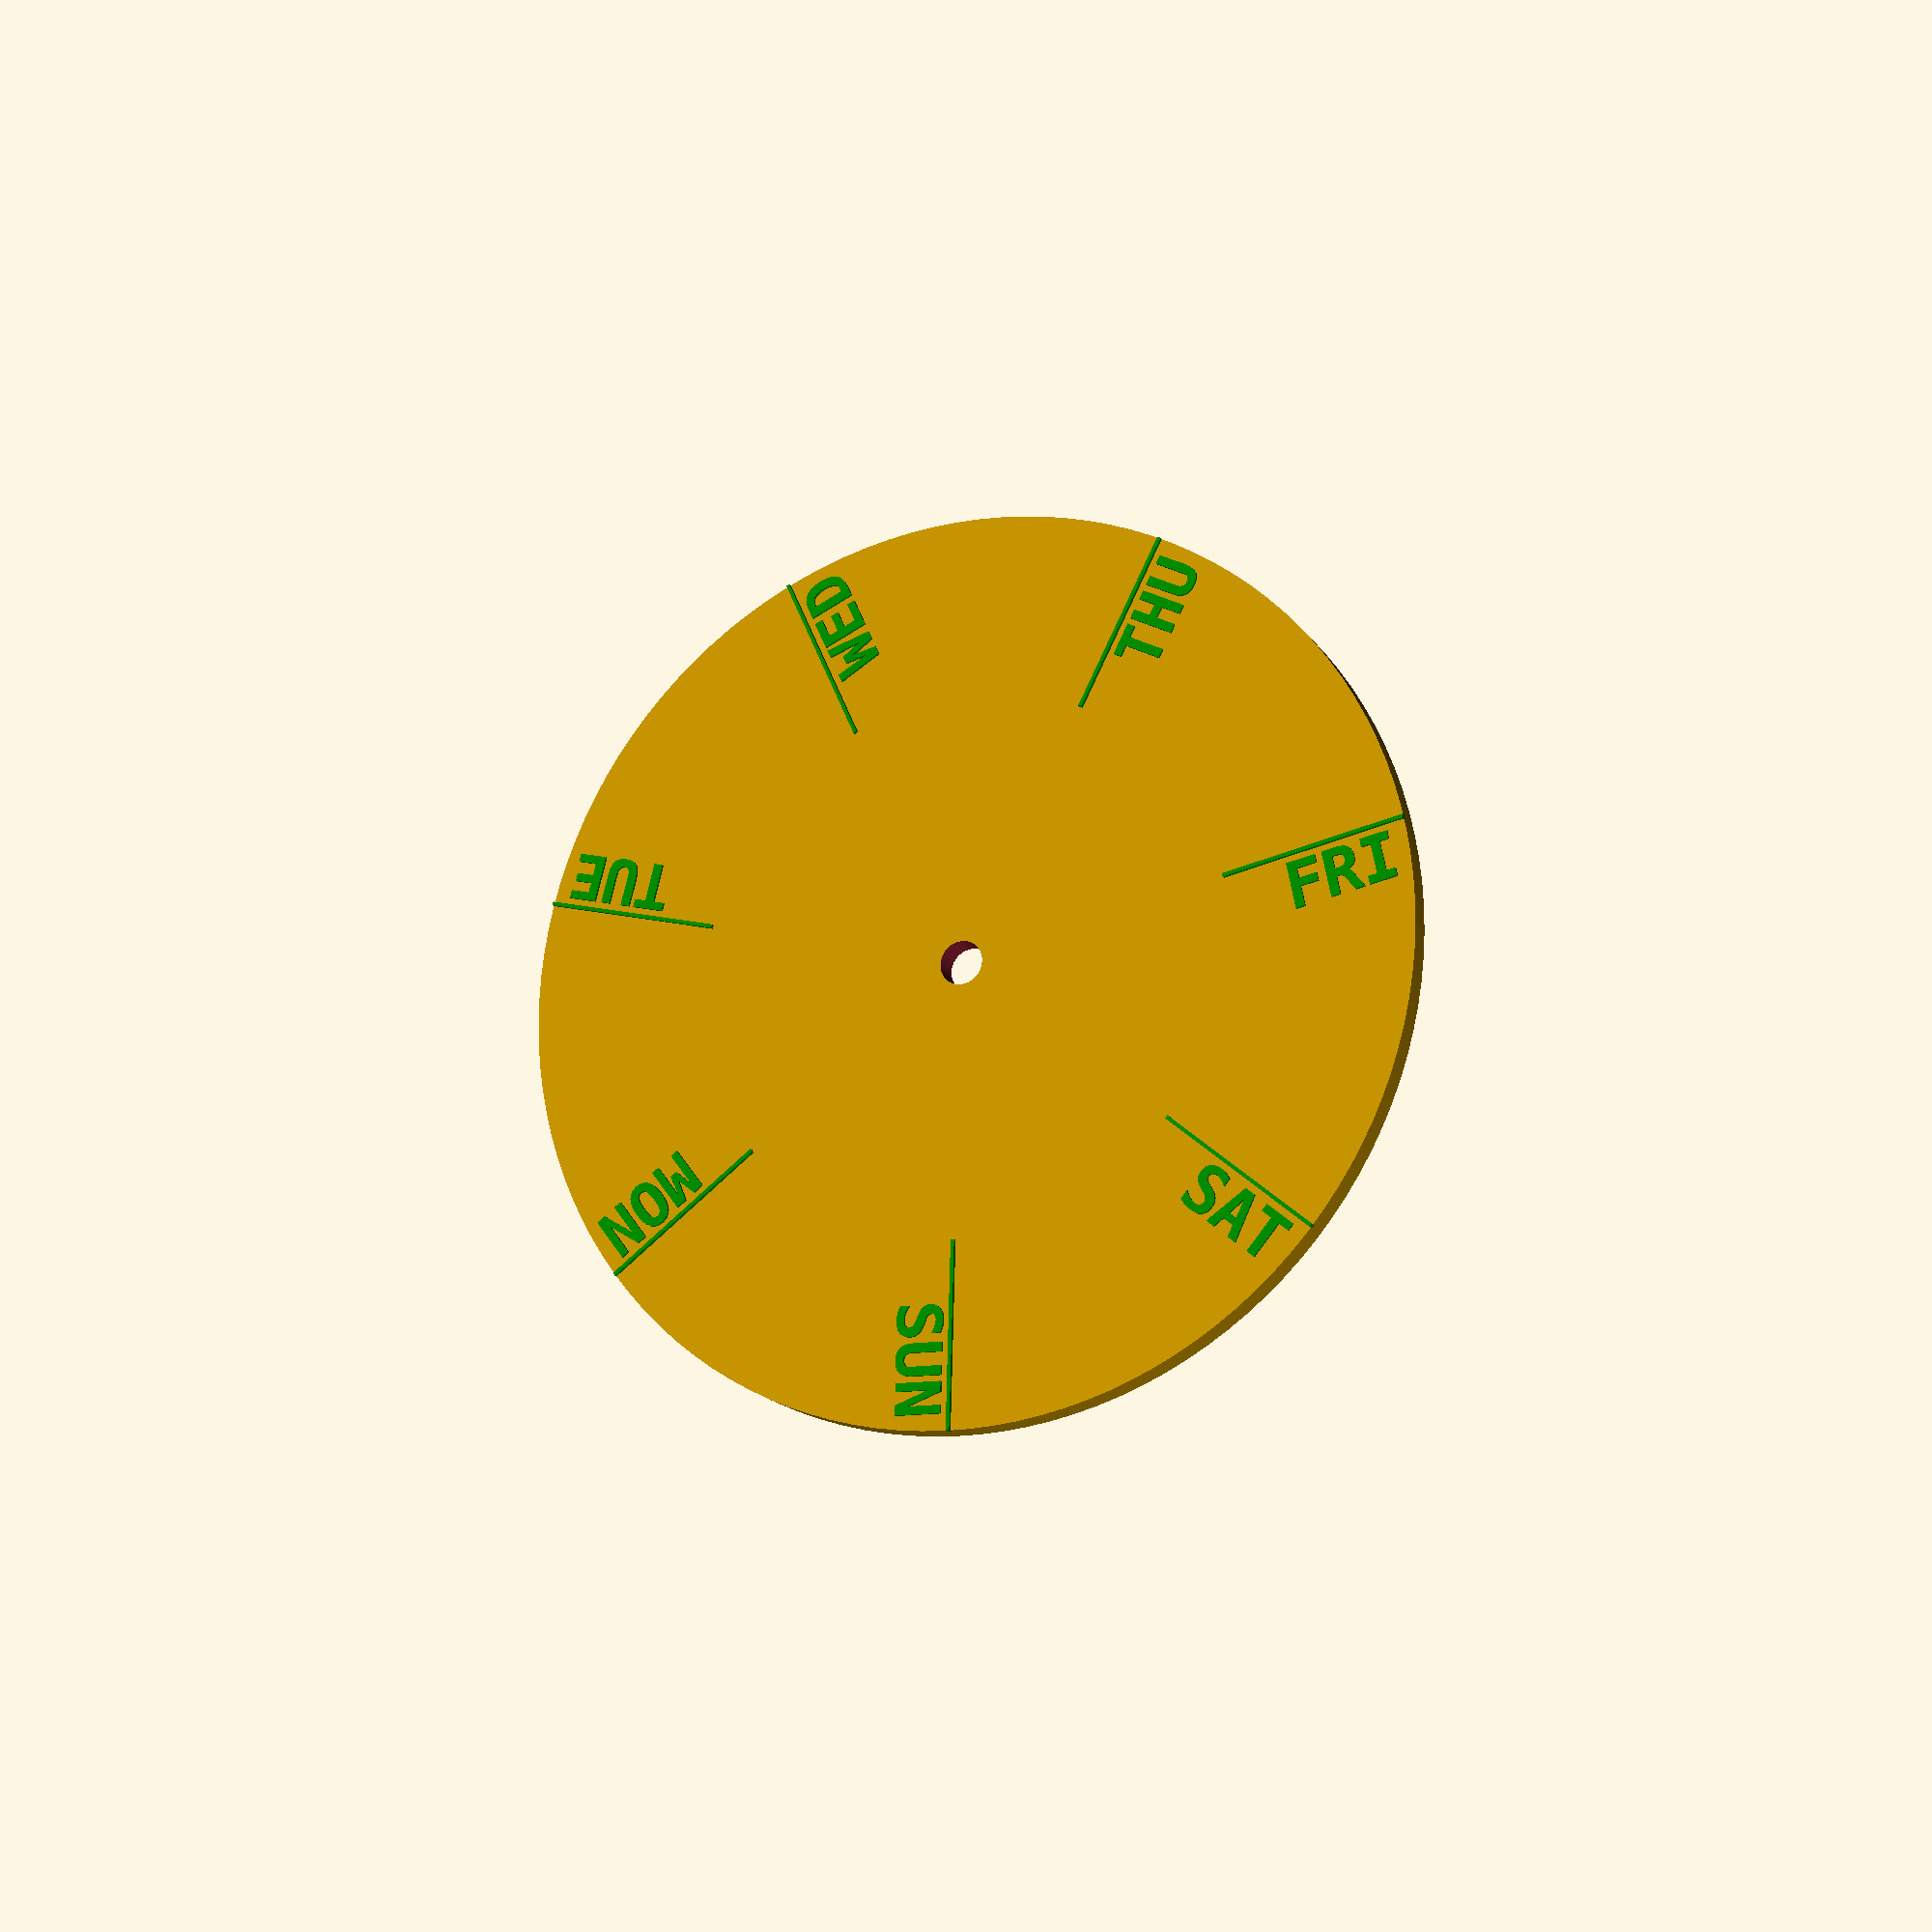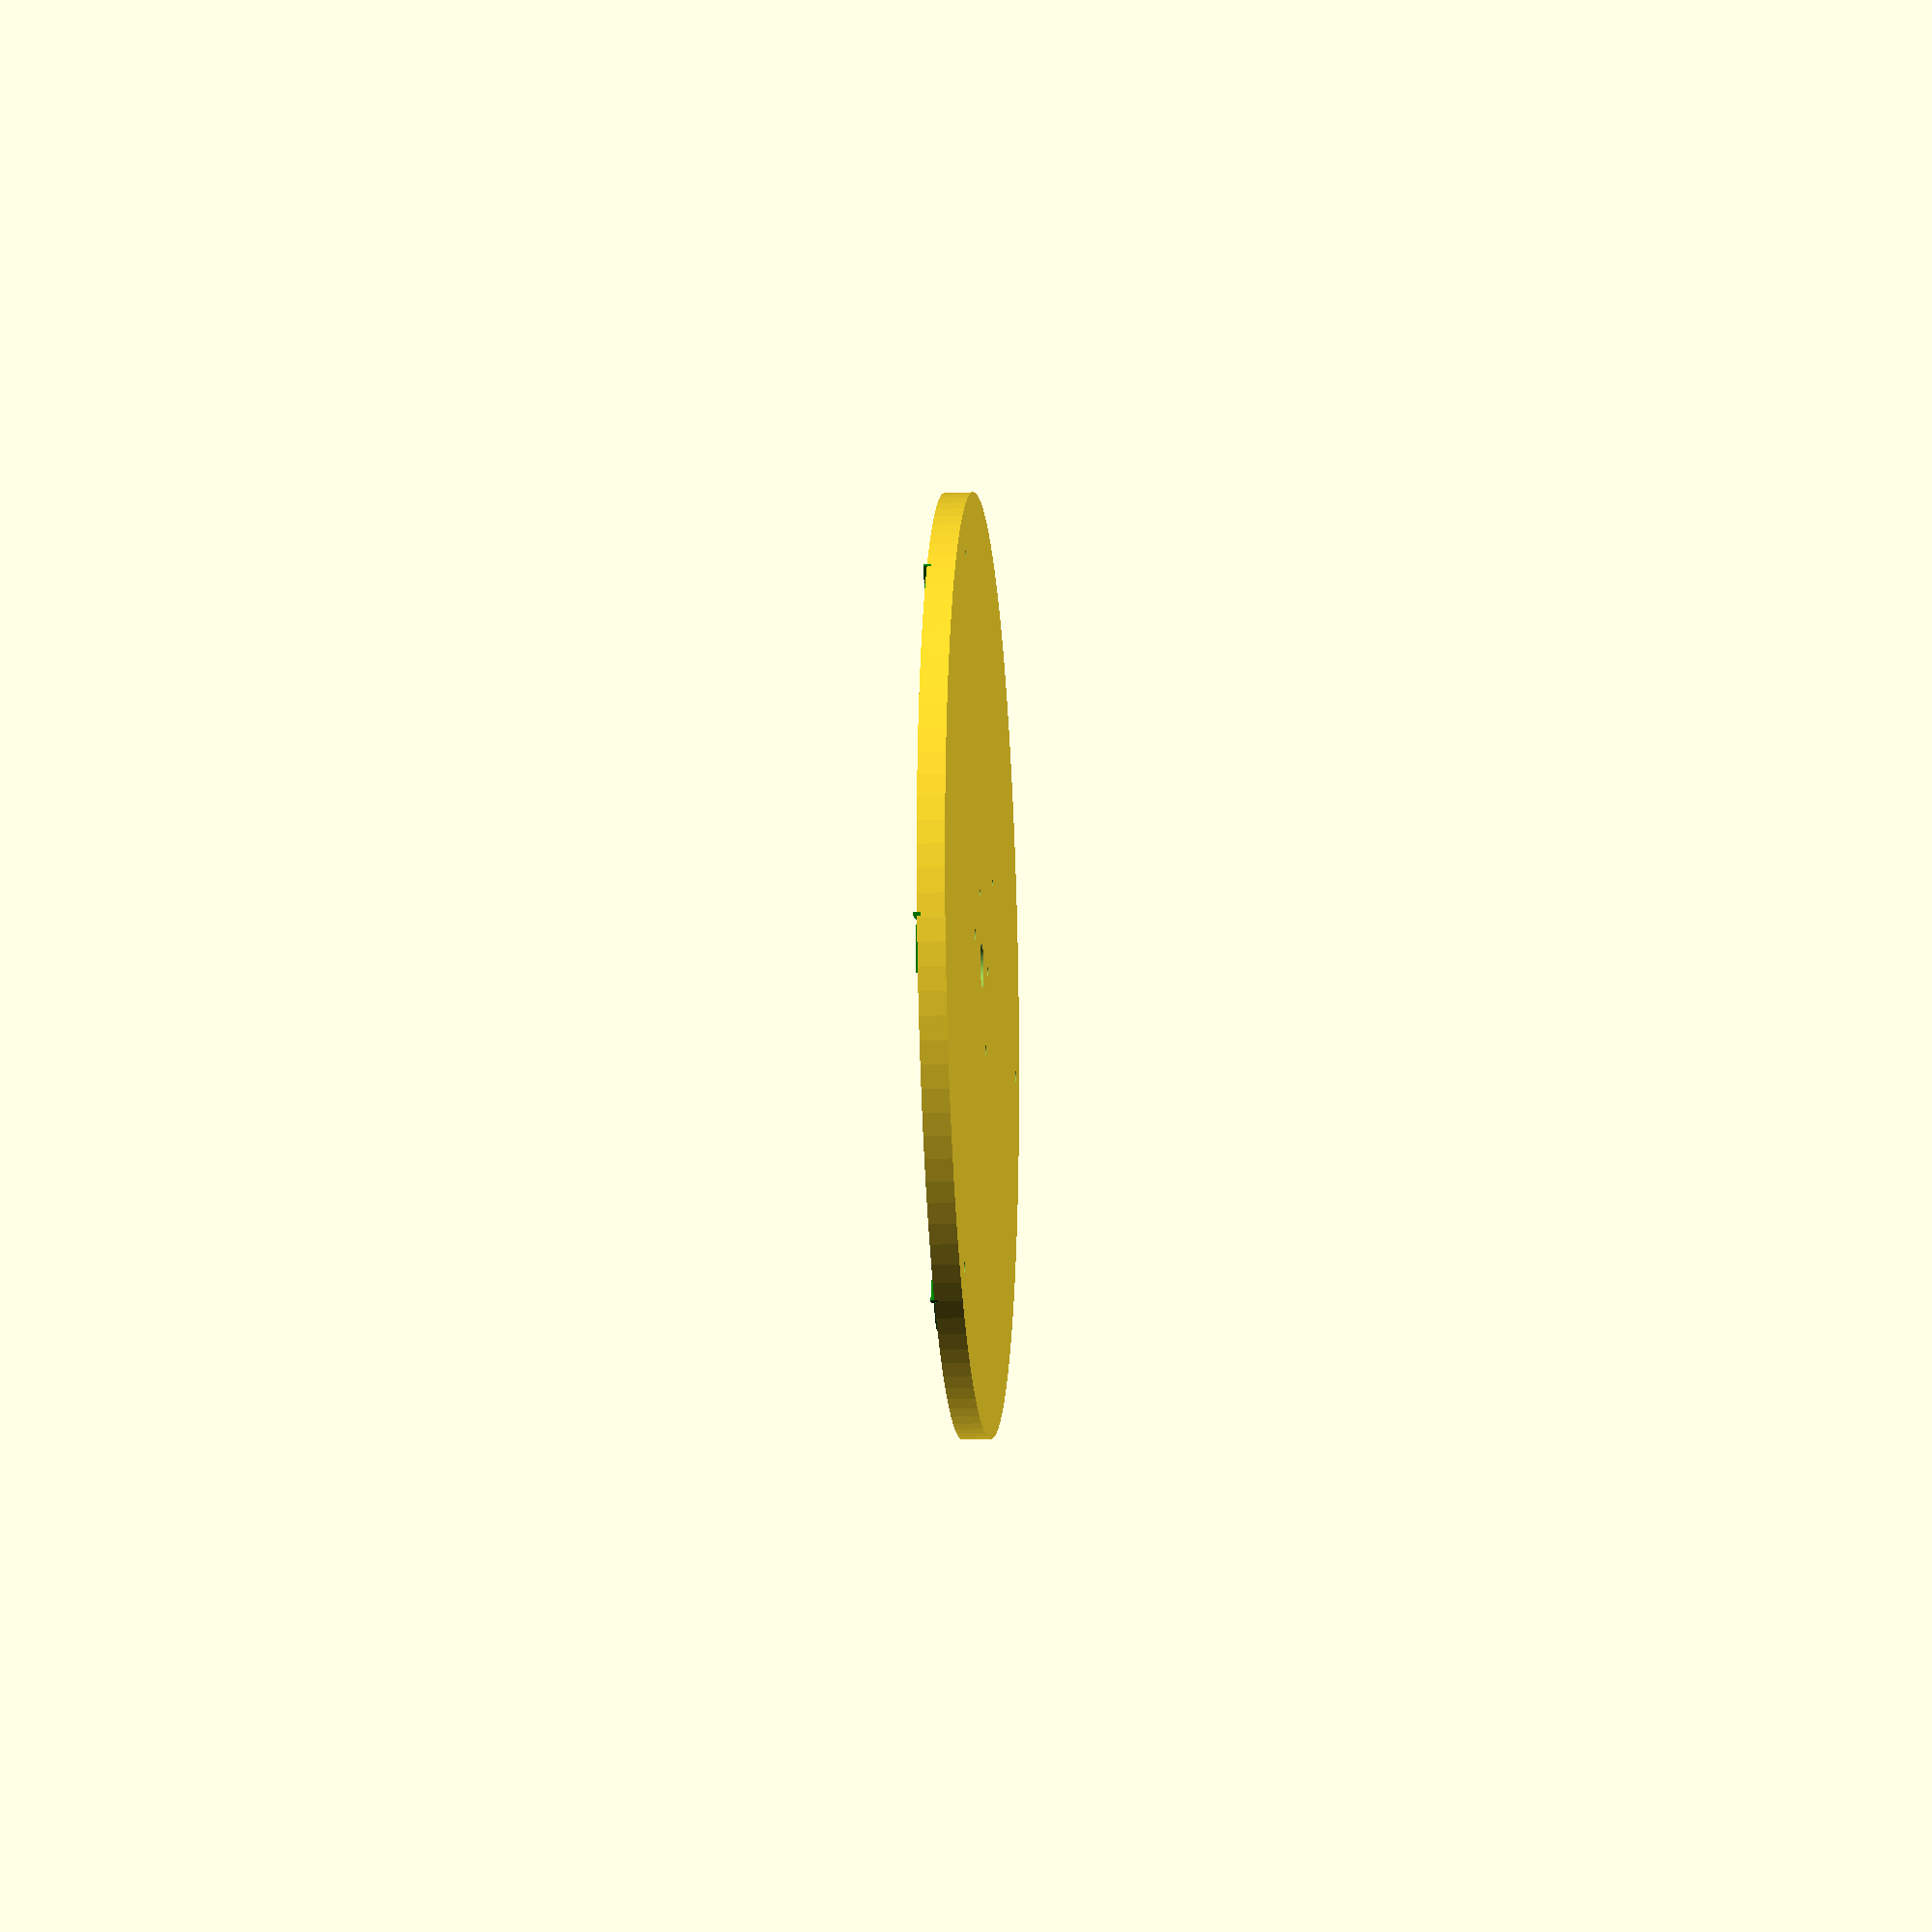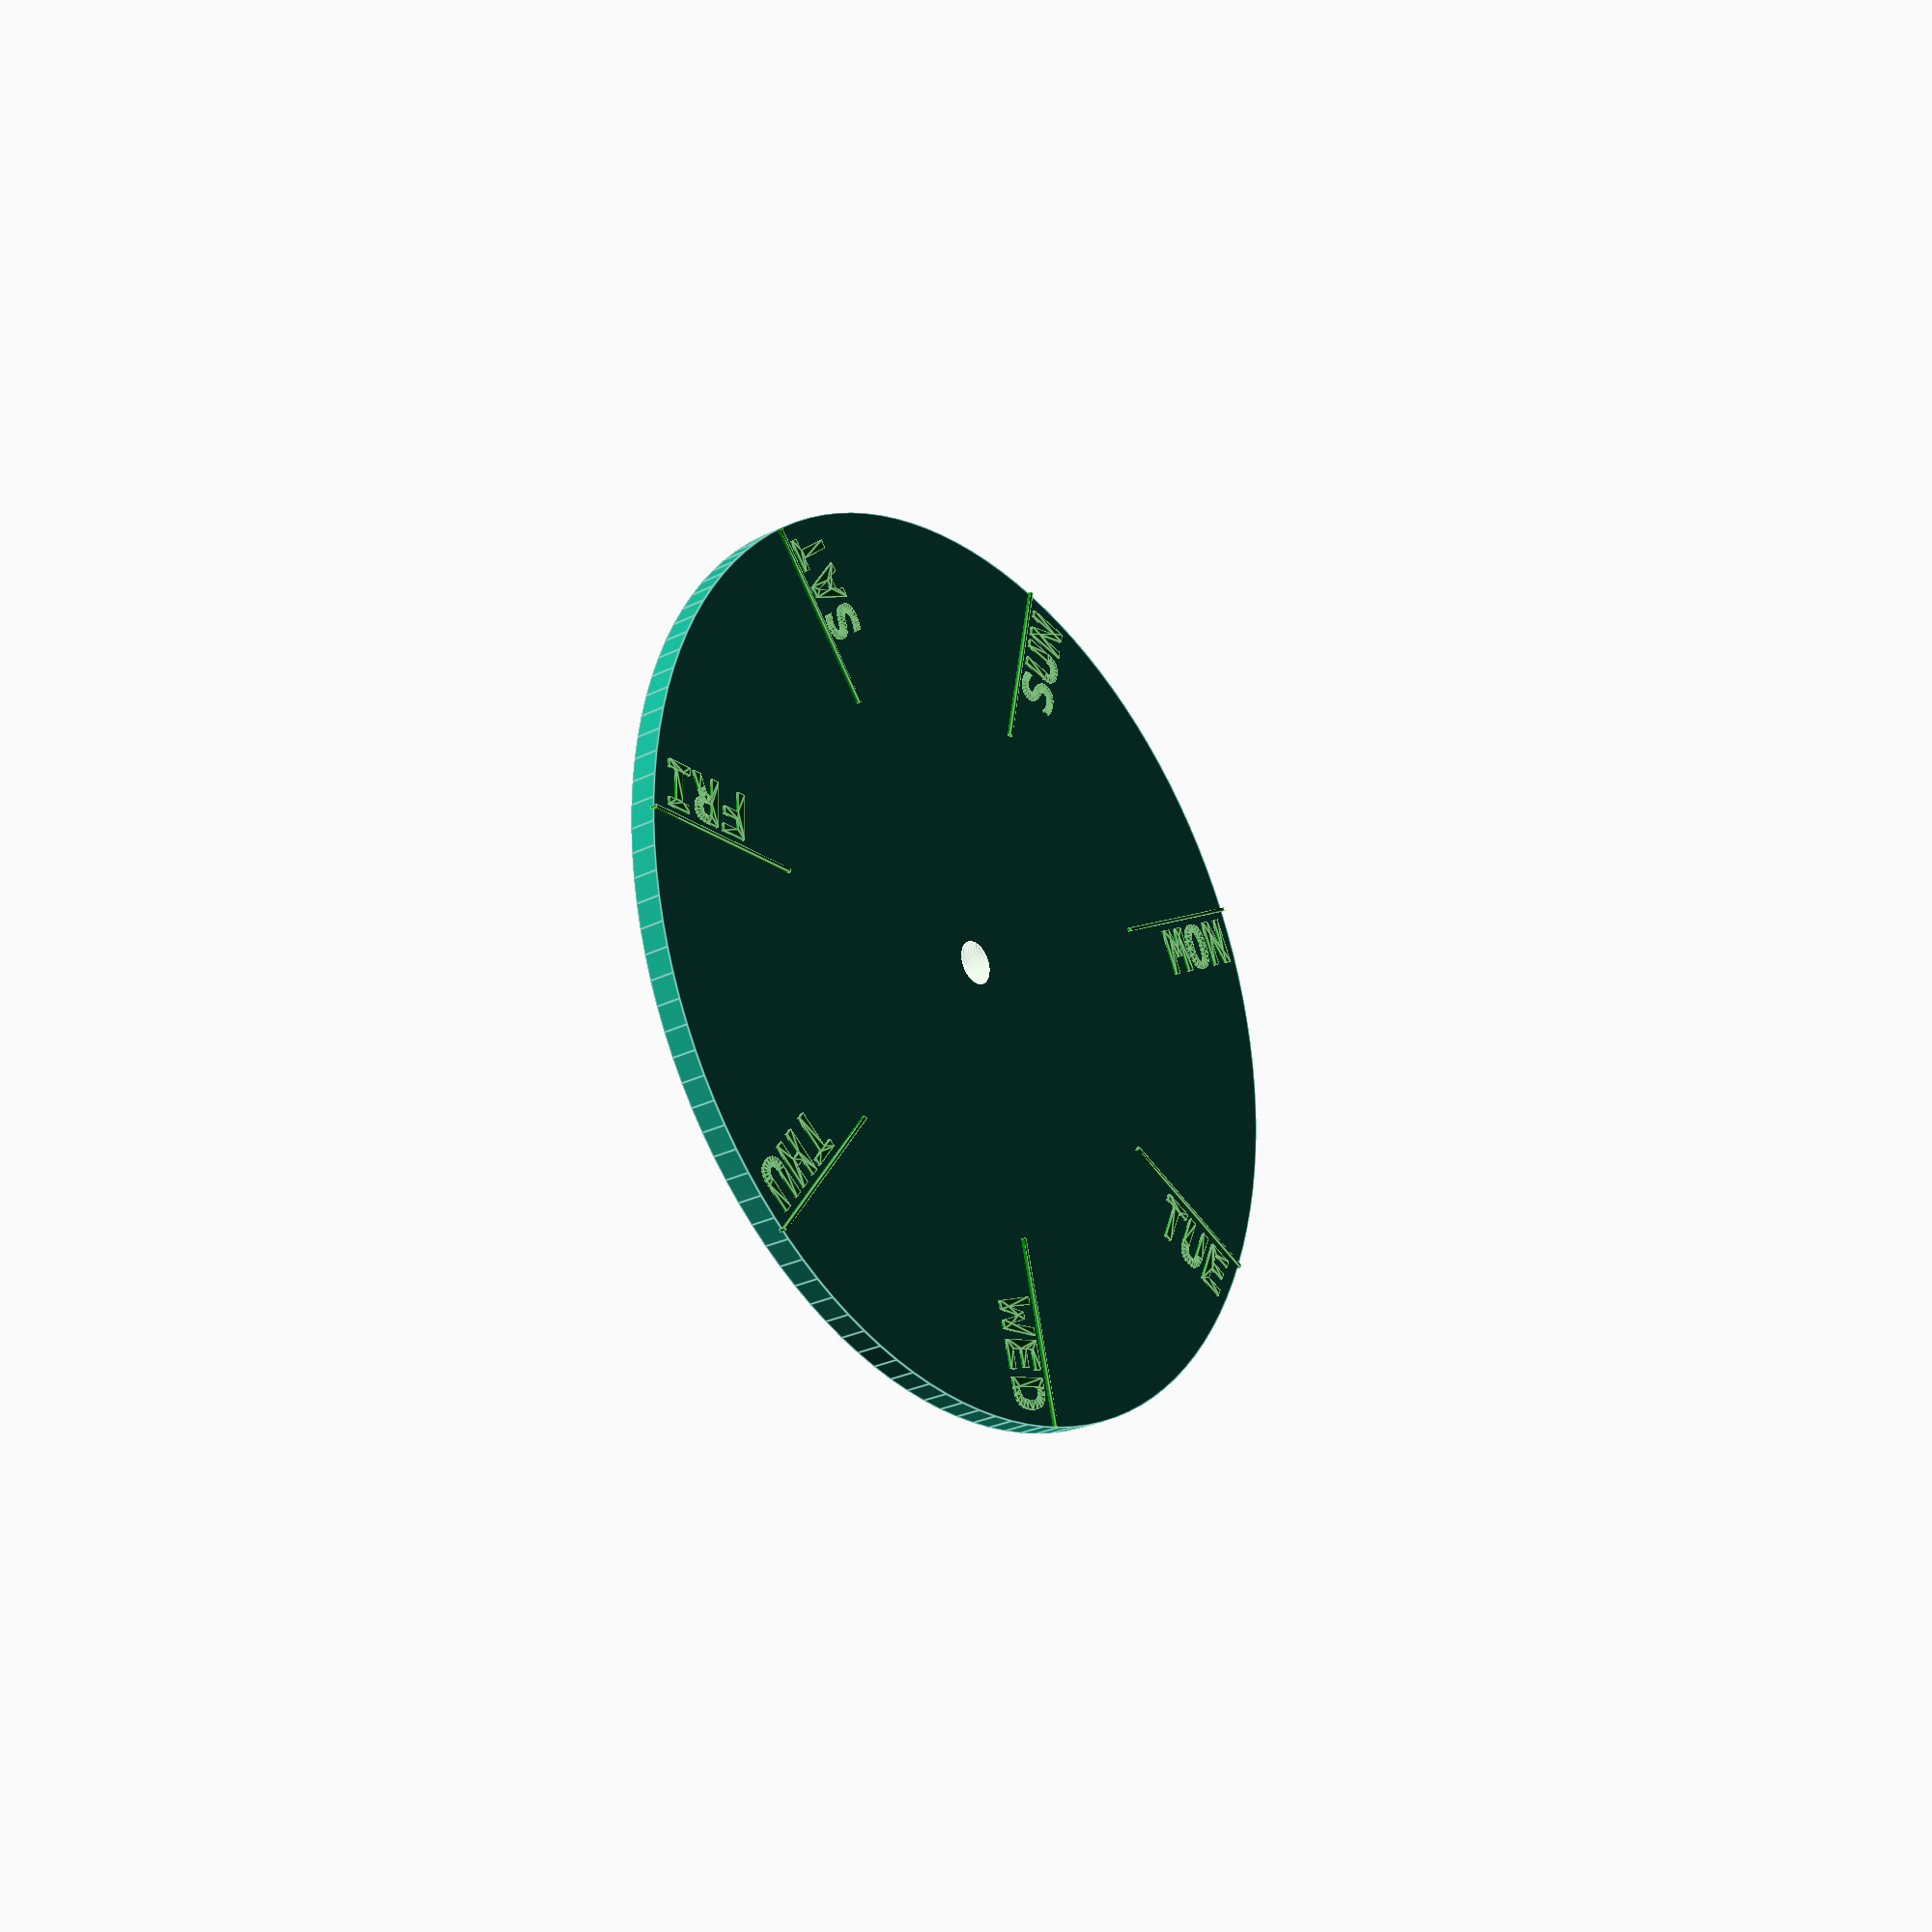
<openscad>
days = ["MON", "TUE", "WED", "THU", "FRI", "SAT", "SUN"];

months = ["JAN", "FEB", "MAR", "APR", "MAY", "JUN", "JUL", "AUG", "SEP", "OCT", "NOV", "DEC"];

years = ["0", "1", "2", "3", "4", "5", "6", "7", "8", "9"];
hours = [
    "00", "01", "02", "03", "04", "05", 
    "06", "07", "08", "09", "10", "11",
    "12", "13", "14", "15", "16", "17", 
    "18", "19", "20", "21", "22", "23"
];

hours_sparse = [
    "00",  "03", 
    "06",  "09",
    "12",  "15", 
    "18",  "21",
];

$fn=120;
labels = days;
clork_radius = 100;
hole_radius = 4.75;
bar_length = 40;
thickness = 6;
font="Consolas:style=Bold";
letter_height=.4;

m2_tap=1.75/2;
m3_tap=2.7/2;

num=len(labels);

rotate([0, 0, 45]){
difference(){
difference(){
difference(){
difference(){
difference(){
difference(){
difference(){
difference(){
difference(){
difference(){
    cylinder(thickness, clork_radius, clork_radius);
    translate([0,0,-1]){
      cylinder(thickness + 2, hole_radius, hole_radius);
    }
}

translate([17.5, 8, -1])
    cylinder(thickness - 1, m3_tap);
}
translate([-17.5, 8, -1])
    cylinder(thickness - 1, m3_tap);
}

translate([-11.75, -10, -1])
    cylinder(thickness - 1, m2_tap);
}
translate([11.75, -10, -1])
    cylinder(thickness - 1, m2_tap);
}
translate([-11.75, -10 - 26.25, -1])
    cylinder(thickness - 1, m2_tap);
}
translate([11.75, -10 - 26.25, -1])
    cylinder(thickness - 1, m2_tap);
}
rotate(90)
translate([clork_radius - 10, 0, -1])
    cylinder(thickness - 1, m3_tap);
}
rotate(90 + 120)
translate([clork_radius - 10, 0, -1])
    cylinder(thickness - 1, m3_tap);
}
rotate(90 + 120 * 2)
translate([clork_radius - 10, 0, -1])
    cylinder(thickness - 1, m3_tap);
}
for (i=[0:num])  {
  rotate(360/num * (num - i)) {
    translate([0, clork_radius - bar_length/2, thickness]) {
      color("green") {
        cube([0.8, bar_length, 1.6], true);
        translate([12, bar_length/2 - 3, -1.4]) {
          rotate(90) {
            linear_extrude(height = 2) 
            text(labels[i], font=font, size=10, halign="right", $fn=16);
          }
        }
      }
    }
  }
}
}



</openscad>
<views>
elev=197.1 azim=98.0 roll=157.3 proj=p view=solid
elev=193.8 azim=13.8 roll=85.5 proj=o view=solid
elev=205.7 azim=287.4 roll=230.7 proj=p view=edges
</views>
